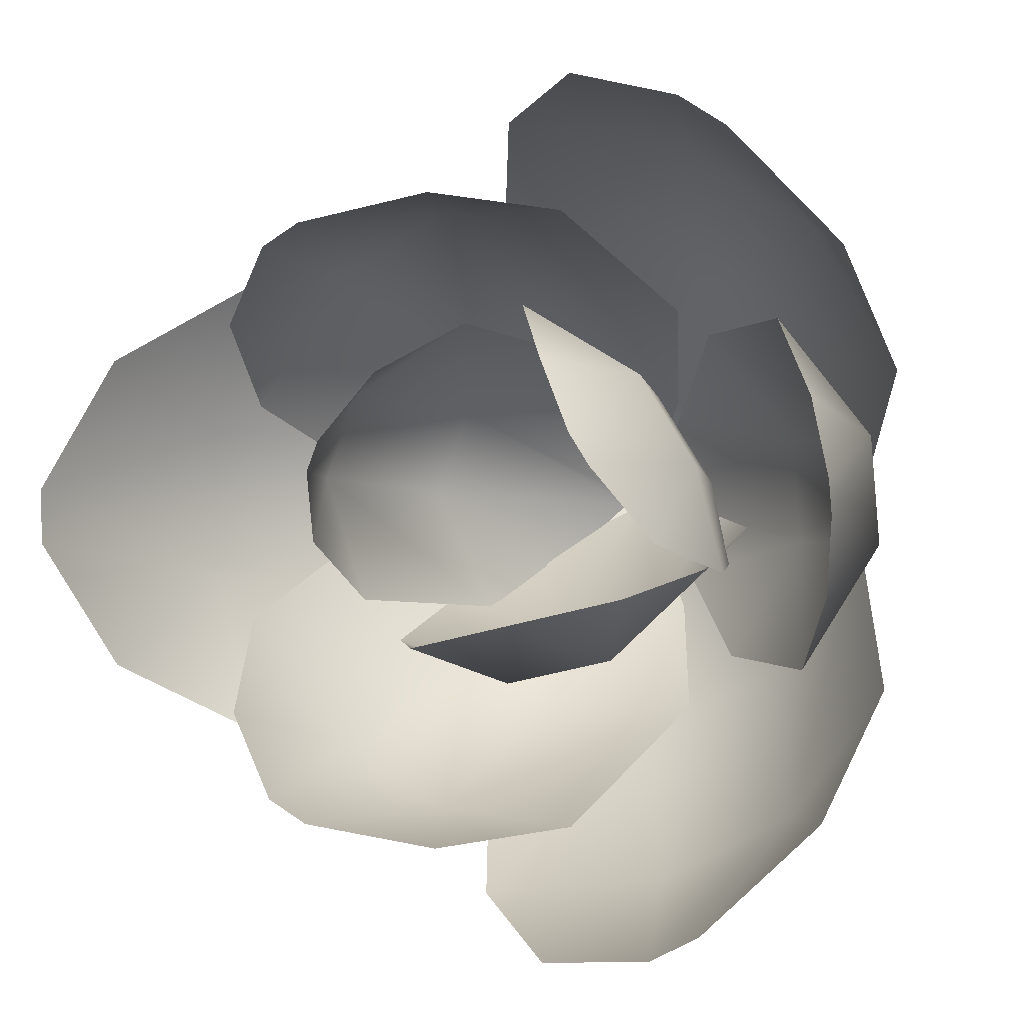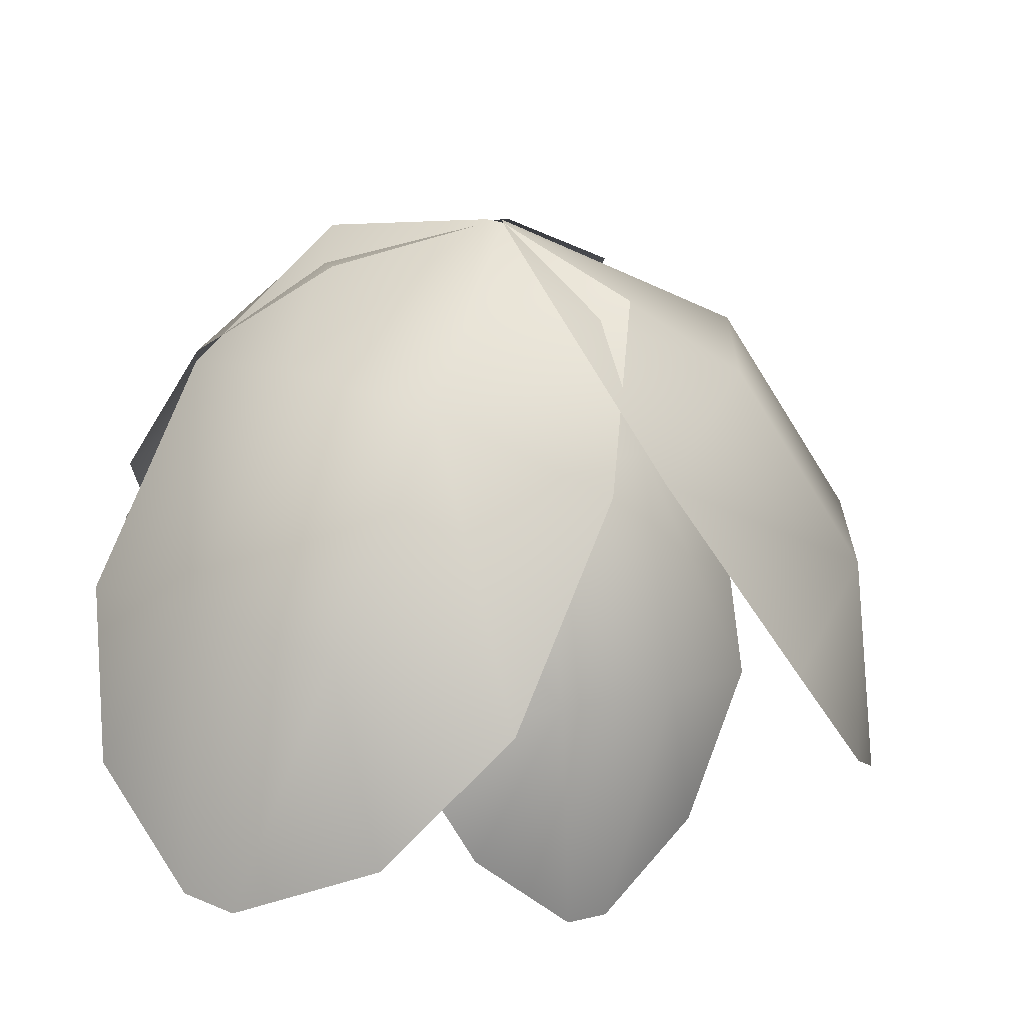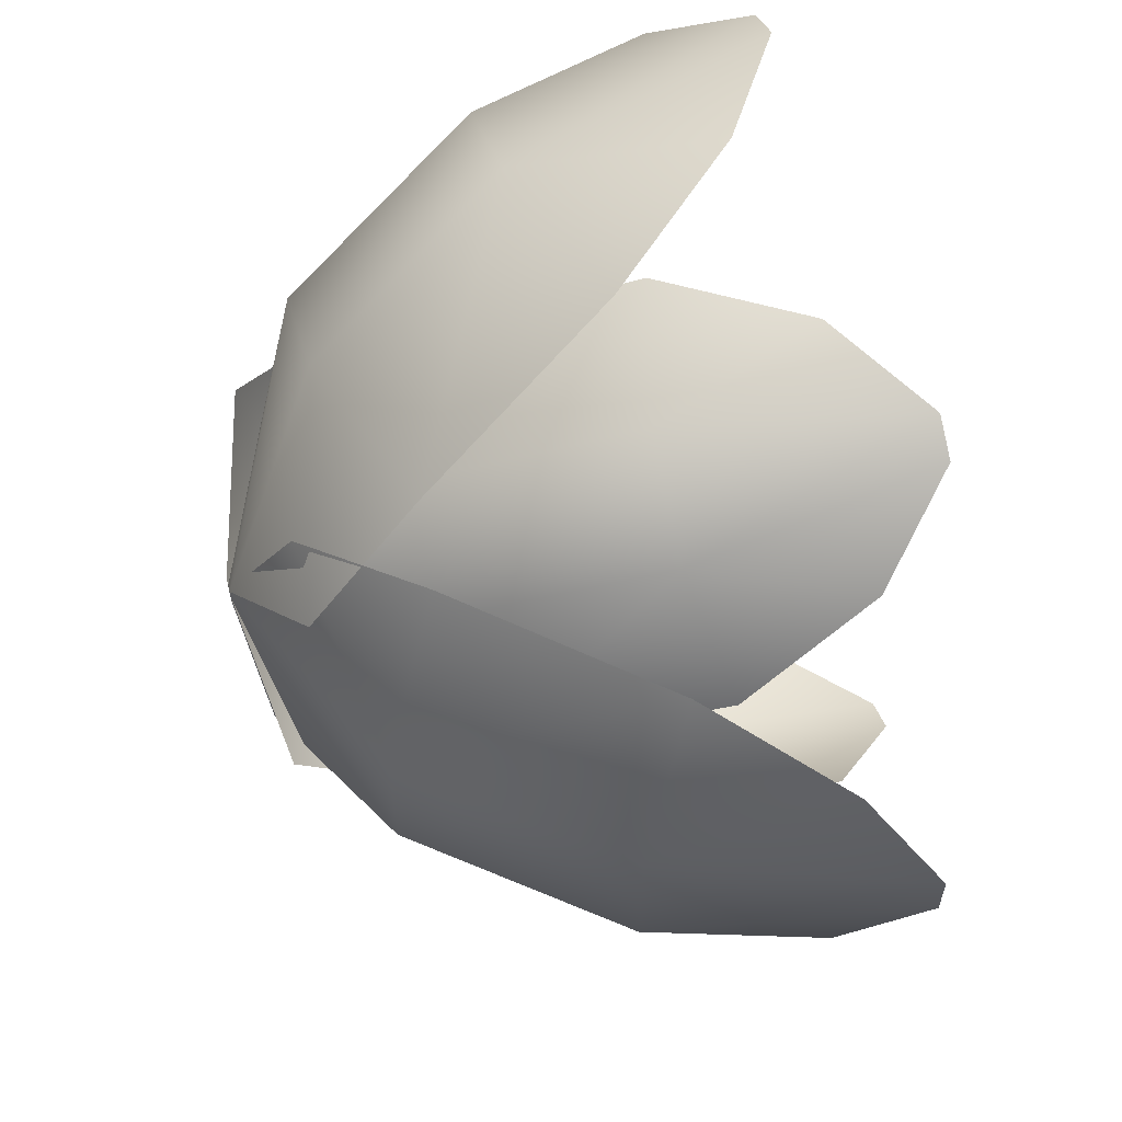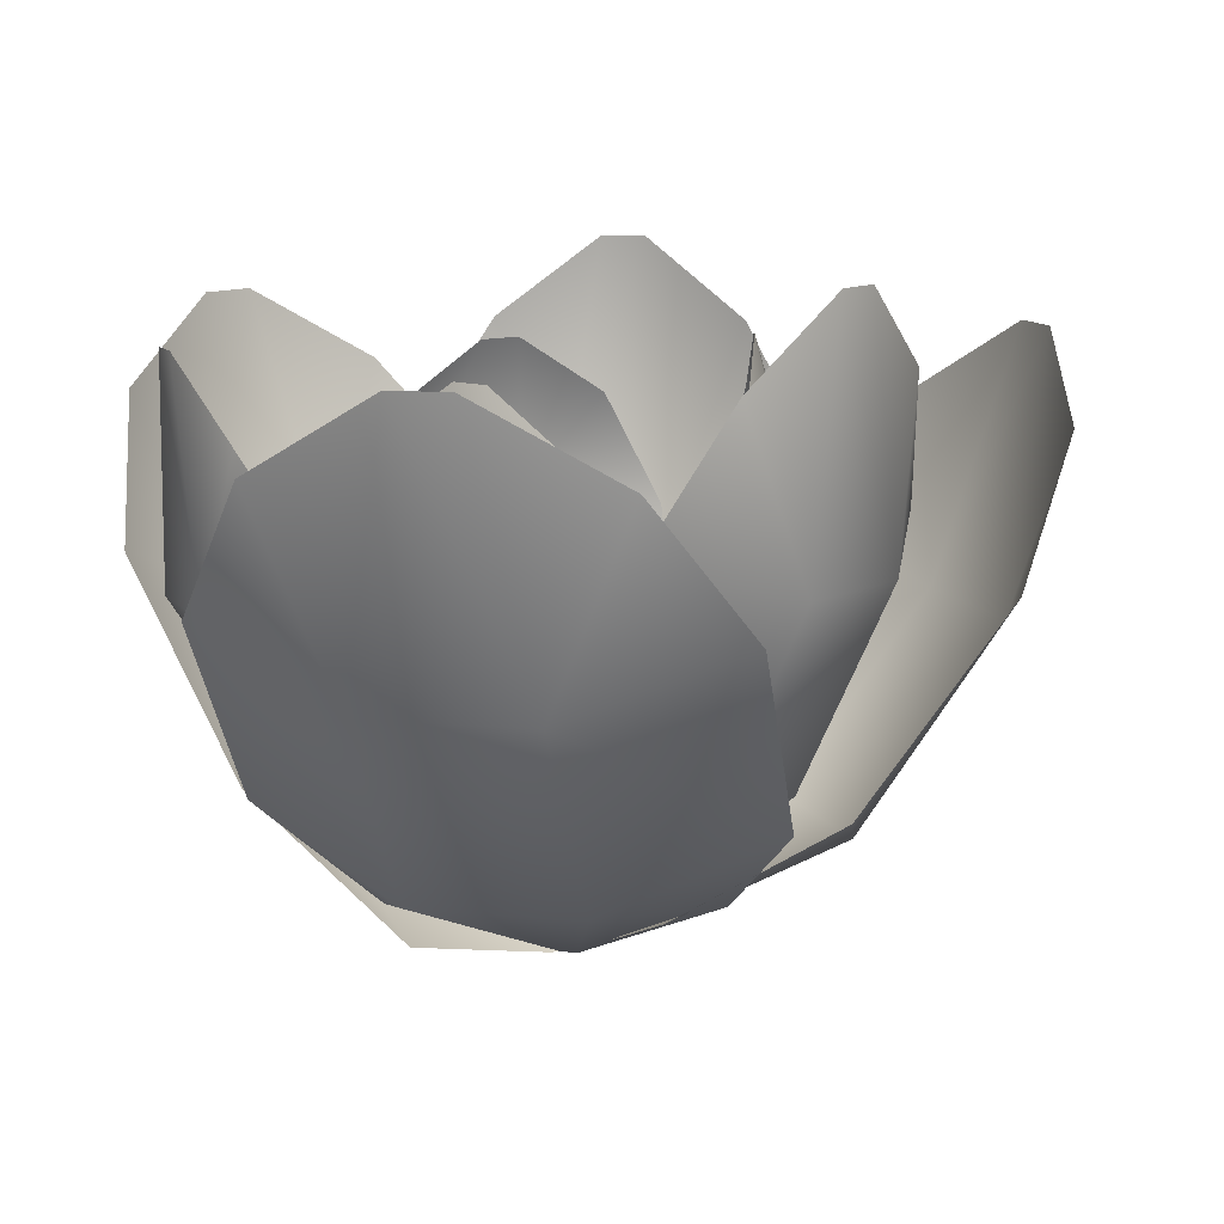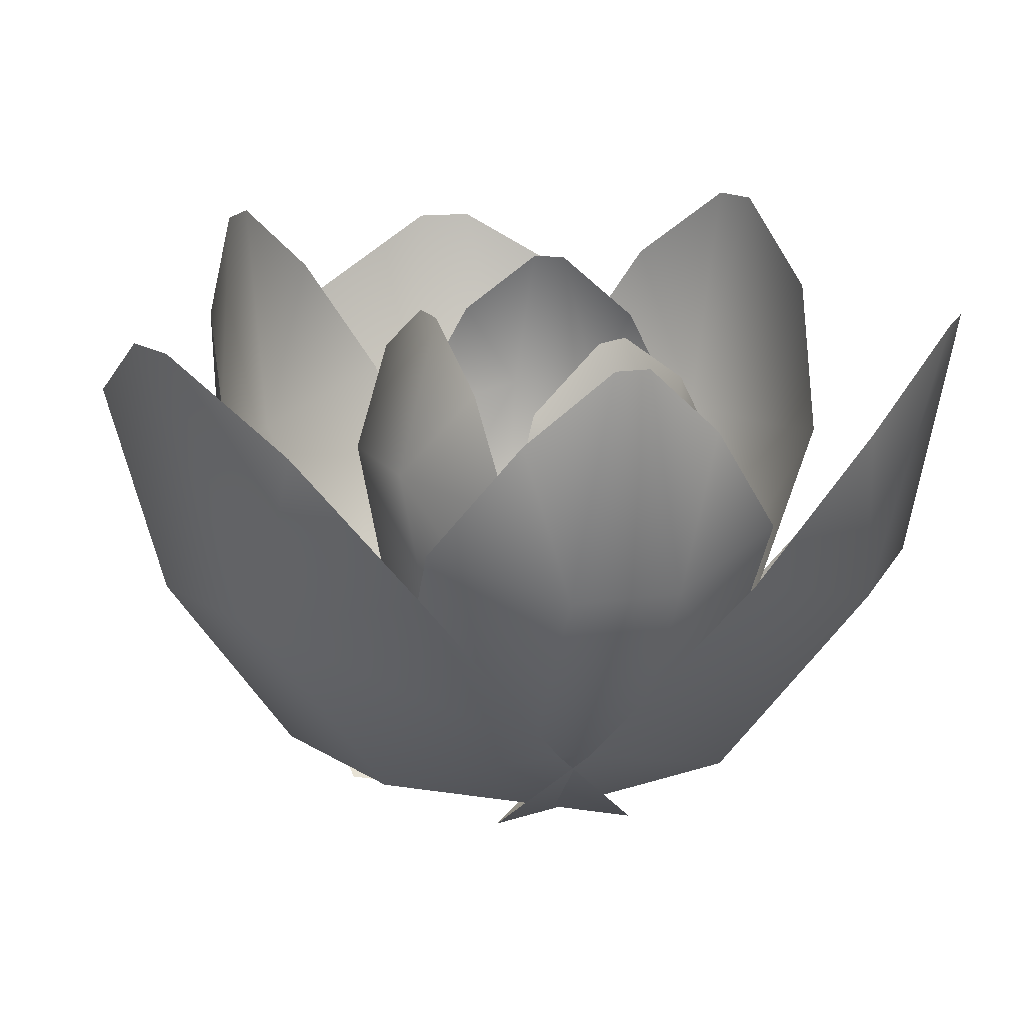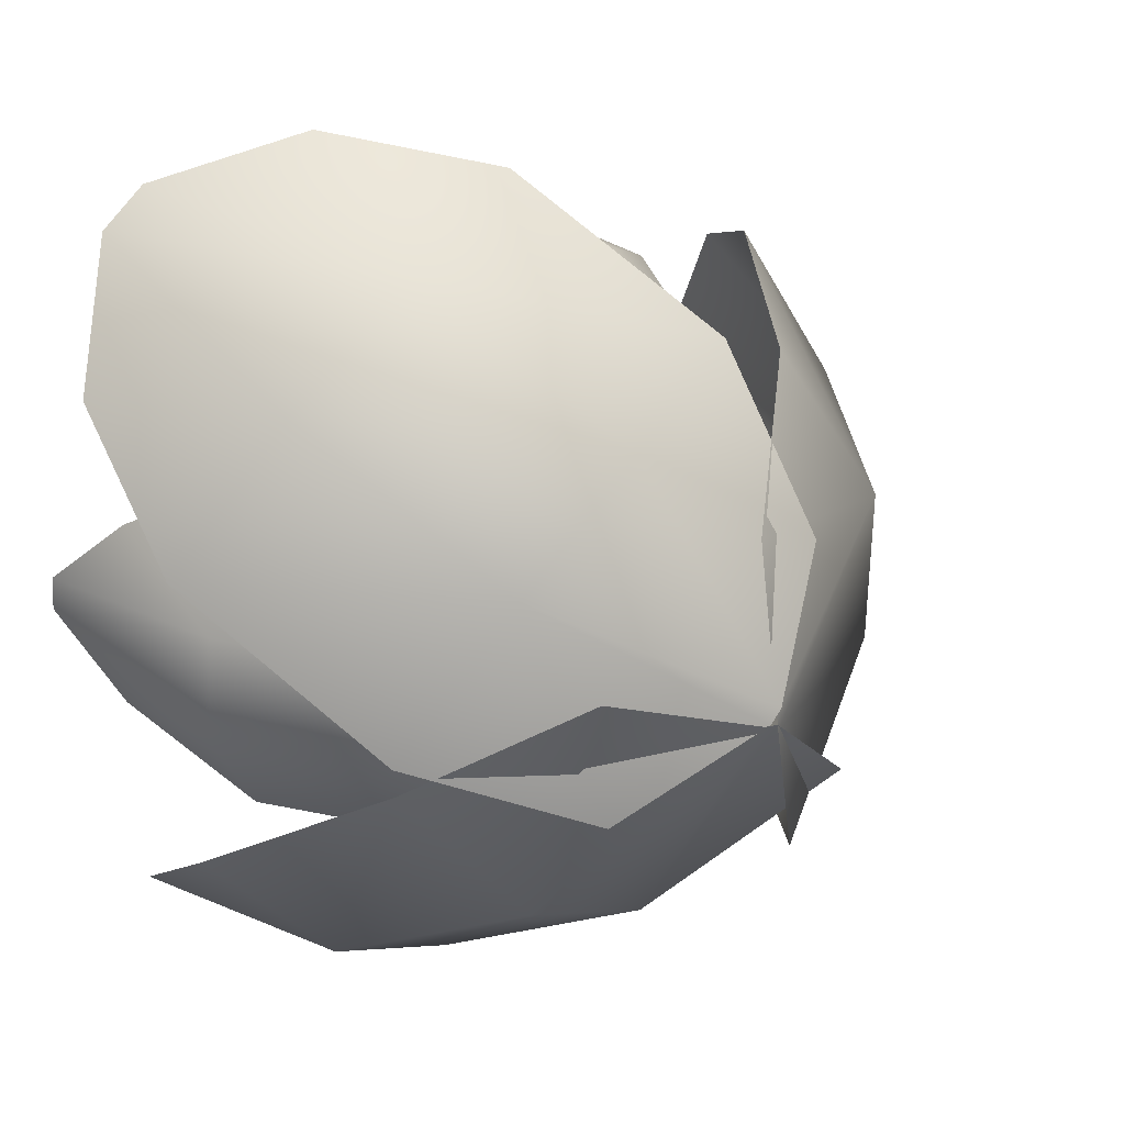
<metadata>
{"format":"obj","ext":"obj","renderer":"f3d","projection":"perspective","resolution":1024,"background":"white","views":[{"elev":2.6,"azim":-159.0,"up":"+Z"},{"elev":-66.3,"azim":-6.1,"up":"+Z"},{"elev":60.3,"azim":75.7,"up":"+Z"},{"elev":11.9,"azim":-19.5,"up":"+Y"},{"elev":17.7,"azim":-101.2,"up":"+Y"},{"elev":33.2,"azim":-44.3,"up":"+Z"}]}
</metadata>
<code>
g Flower
v 0.03334 0.2995 0.2544
v 0.02957 0.611 0.4556
v 0.3534 0.6574 0.2769
v 0.01462 0.1011 0.01493
v 0.1825 1.1 0.5347
v 0.03028 0.1056 -0.008809
v 0.4916 1.15 0.3318
v 0.3192 1.411 0.3966
v 0.412 1.575 0.2111
v 0.4465 0.6565 0.04332
v 0.1934 0.3002 -0.2008
v 0.3025 0.6051 -0.3017
v 0.5847 1.149 0.09821
v 0.4445 1.574 0.1294
v 0.4916 1.097 -0.2499
v 0.5047 1.409 -0.06873
v 0.2455 0.2958 -0.1645
v 0.4136 0.5956 -0.2767
v 0.06548 0.648 -0.3816
v 0.005387 0.1021 -0.02167
v 0.3909 1.073 -0.3646
v -0.02943 0.1066 -0.01815
v 0.04279 1.126 -0.4695
v 0.2304 1.374 -0.3549
v -0.01884 1.532 -0.2924
v -0.2378 0.647 -0.306
v -0.3122 0.2965 -0.0284
v -0.4964 0.5927 -0.05002
v -0.2605 1.125 -0.3939
v -0.1249 1.532 -0.266
v -0.5191 1.071 -0.1379
v -0.3737 1.372 -0.2044
v 0.3534 0.2255 -0.005049
v 0.6604 0.5488 -0.03835
v 0.4381 0.4825 -0.4276
v 0.0176 0.03377 -0.007866
v 0.812 1.164 -0.3078
v -0.01202 0.03568 -0.03273
v 0.5784 1.051 -0.6769
v 0.6928 1.522 -0.5343
v 0.478 1.738 -0.7271
v 0.139 0.4821 -0.5959
v -0.194 0.2258 -0.3173
v -0.3098 0.5475 -0.584
v 0.2793 1.051 -0.8451
v 0.3734 1.738 -0.7859
v -0.1582 1.162 -0.8535
v 0.09717 1.522 -0.8693
v -0.207 0.2069 -0.2153
v -0.4213 0.4923 -0.4358
v -0.6039 0.3952 -0.09851
v -0.01342 0.03578 -0.007618
v -0.7822 1.064 -0.4064
v -0.01823 0.03727 0.02166
v -0.9719 0.978 -0.06854
v -0.9274 1.384 -0.1842
v -0.9877 1.581 0.03482
v -0.5791 0.3948 0.1943
v -0.1707 0.2072 0.2607
v -0.3485 0.4913 0.5107
v -0.9472 0.9777 0.2243
v -0.98 1.581 0.1254
v -0.7094 1.063 0.5401
v -0.8838 1.383 0.3316
v -0.1708 0.2255 0.3065
v -0.2734 0.5605 0.5818
v 0.1506 0.4825 0.5929
v -0.001958 0.03377 0.01911
v -0.1227 1.152 0.8383
v 0.03411 0.03568 0.006208
v 0.2955 1.051 0.8395
v 0.1161 1.522 0.8659
v 0.3884 1.738 0.7786
v 0.4436 0.4821 0.4207
v 0.3691 0.2258 -0.006436
v 0.6408 0.5592 0.0444
v 0.5884 1.051 0.6673
v 0.4909 1.738 0.7184
v 0.7915 1.151 0.3009
v 0.6995 1.522 0.5229
v 0.1214 0.1861 0.3876
v 0.4904 0.4722 0.6528
v 0.6888 0.2969 0.2199
v 0.005537 0.01091 0.01452
v 0.9162 0.9851 0.6514
v 0.01279 0.01091 -0.03385
v 1.102 0.8294 0.2143
v 1.162 1.342 0.4305
v 1.278 1.55 0.07183
v 0.6873 0.2969 -0.2245
v 0.1397 0.05939 -0.4889
v 0.4858 0.4722 -0.6563
v 1.101 0.8294 -0.222
v 1.277 1.55 -0.08075
v 0.9117 0.9851 -0.6577
v 1.158 1.342 -0.4386
v -0.4398 0.1384 -0.1563
v -0.8068 0.4873 0.02457
v -0.55 0.3184 0.4565
v -0.01593 0.01111 -0.001996
v -1.025 1.013 0.3995
v 0.02103 0.01133 0.03004
v -0.7582 0.8637 0.7947
v -0.9638 1.378 0.7154
v -0.7198 1.589 1
v -0.1739 0.3183 0.6933
v 0.322 0.1819 0.2991
v 0.301 0.4872 0.7505
v -0.3889 0.8636 1.027
v -0.5907 1.589 1.081
v 0.08279 1.013 1.097
v -0.2284 1.377 1.178
v 0.3537 0.07965 -0.3695
v 0.346 0.4898 -0.7293
v -0.1318 0.3219 -0.7008
v 0.009363 0.01114 -0.01316
v 0.1499 1.018 -1.086
v -0.03657 0.01141 0.003638
v -0.3255 0.8693 -1.045
v -0.1551 1.383 -1.184
v -0.5219 1.596 -1.107
v -0.5213 0.3219 -0.4867
v -0.4642 0.1396 0.2182
v -0.8012 0.4897 -0.06056
v -0.7079 0.8692 -0.8345
v -0.6556 1.596 -1.034
v -0.9972 1.018 -0.455
v -0.9166 1.383 -0.765
v -0.2215 0.2846 -0.09896
v -0.4275 0.5416 -0.1618
v -0.3931 0.6105 0.08076
v -0.02102 0.1007 0.001912
v -0.5605 1.064 -0.1506
v -0.007356 0.1048 0.03215
v -0.4867 1.073 0.1428
v -0.4486 1.33 -0.05677
v -0.3217 1.486 0.1508
v -0.231 0.6096 0.3284
v 0.06161 0.2853 0.2946
v 0.1275 0.5387 0.5145
v -0.3247 1.072 0.3904
v -0.265 1.486 0.2374
v 0.02064 1.067 0.5853
v -0.1259 1.328 0.4364
g Flower_0
f 3 2 1
f 1 4 3
f 5 2 3
f 3 4 6
f 7 5 3
f 5 7 8
f 7 9 8
f 10 3 6
f 7 3 10
f 10 6 11
f 10 11 12
f 9 7 13
f 13 7 10
f 13 10 12
f 14 9 13
f 15 13 12
f 14 13 16
f 16 13 15
f 19 18 17
f 17 20 19
f 21 18 19
f 19 20 22
f 23 21 19
f 21 23 24
f 23 25 24
f 26 19 22
f 23 19 26
f 26 22 27
f 26 27 28
f 25 23 29
f 29 23 26
f 29 26 28
f 30 25 29
f 31 29 28
f 30 29 32
f 32 29 31
f 35 34 33
f 33 36 35
f 37 34 35
f 35 36 38
f 39 37 35
f 37 39 40
f 39 41 40
f 42 35 38
f 39 35 42
f 42 38 43
f 42 43 44
f 41 39 45
f 45 39 42
f 45 42 44
f 46 41 45
f 47 45 44
f 46 45 48
f 48 45 47
f 51 50 49
f 49 52 51
f 53 50 51
f 51 52 54
f 55 53 51
f 53 55 56
f 55 57 56
f 58 51 54
f 55 51 58
f 58 54 59
f 58 59 60
f 57 55 61
f 61 55 58
f 61 58 60
f 62 57 61
f 63 61 60
f 62 61 64
f 64 61 63
f 67 66 65
f 65 68 67
f 69 66 67
f 67 68 70
f 71 69 67
f 69 71 72
f 71 73 72
f 74 67 70
f 71 67 74
f 74 70 75
f 74 75 76
f 73 71 77
f 77 71 74
f 77 74 76
f 78 73 77
f 79 77 76
f 78 77 80
f 80 77 79
f 83 82 81
f 81 84 83
f 85 82 83
f 83 84 86
f 87 85 83
f 85 87 88
f 87 89 88
f 90 83 86
f 87 83 90
f 90 86 91
f 90 91 92
f 89 87 93
f 93 87 90
f 93 90 92
f 94 89 93
f 95 93 92
f 94 93 96
f 96 93 95
f 99 98 97
f 97 100 99
f 101 98 99
f 99 100 102
f 103 101 99
f 101 103 104
f 103 105 104
f 106 99 102
f 103 99 106
f 106 102 107
f 106 107 108
f 105 103 109
f 109 103 106
f 109 106 108
f 110 105 109
f 111 109 108
f 110 109 112
f 112 109 111
f 115 114 113
f 113 116 115
f 117 114 115
f 115 116 118
f 119 117 115
f 117 119 120
f 119 121 120
f 122 115 118
f 119 115 122
f 122 118 123
f 122 123 124
f 121 119 125
f 125 119 122
f 125 122 124
f 126 121 125
f 127 125 124
f 126 125 128
f 128 125 127
f 131 130 129
f 129 132 131
f 133 130 131
f 131 132 134
f 135 133 131
f 133 135 136
f 135 137 136
f 138 131 134
f 135 131 138
f 138 134 139
f 138 139 140
f 137 135 141
f 141 135 138
f 141 138 140
f 142 137 141
f 143 141 140
f 142 141 144
f 144 141 143

</code>
